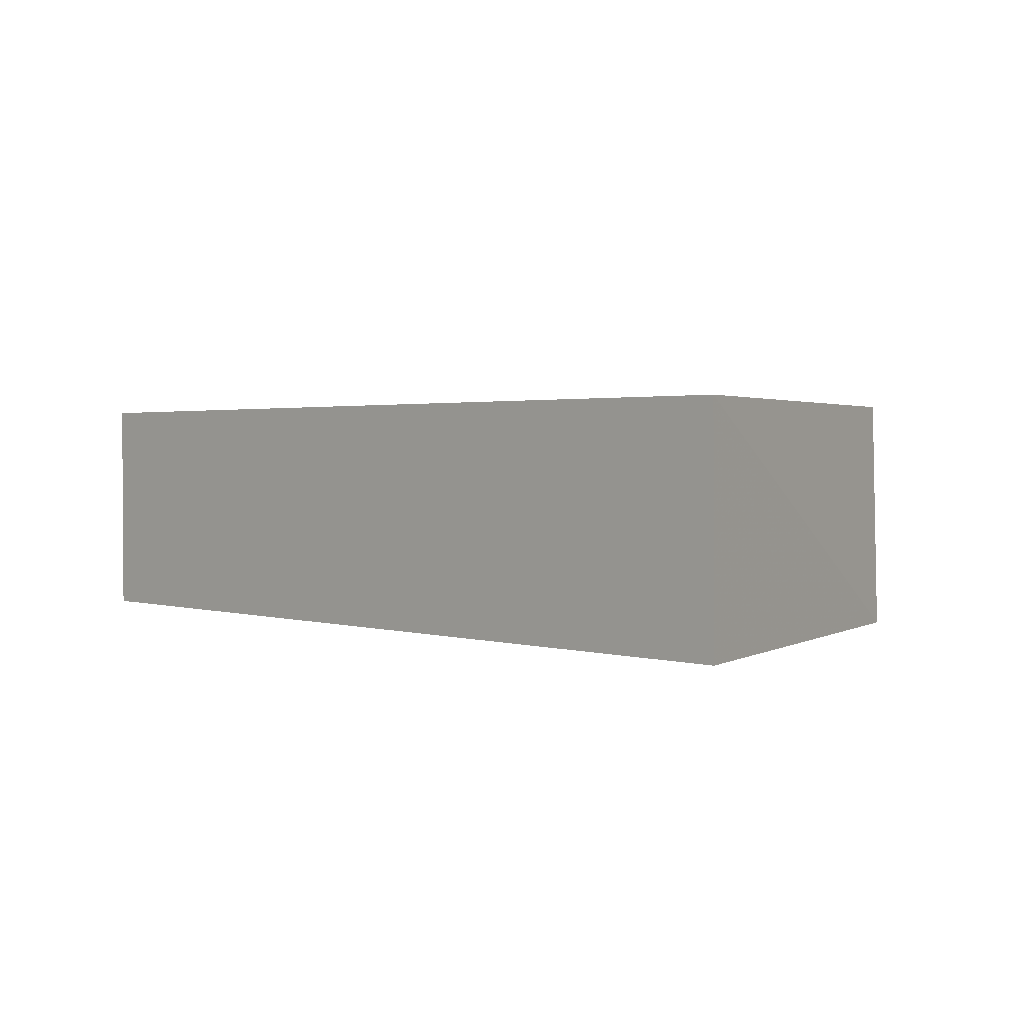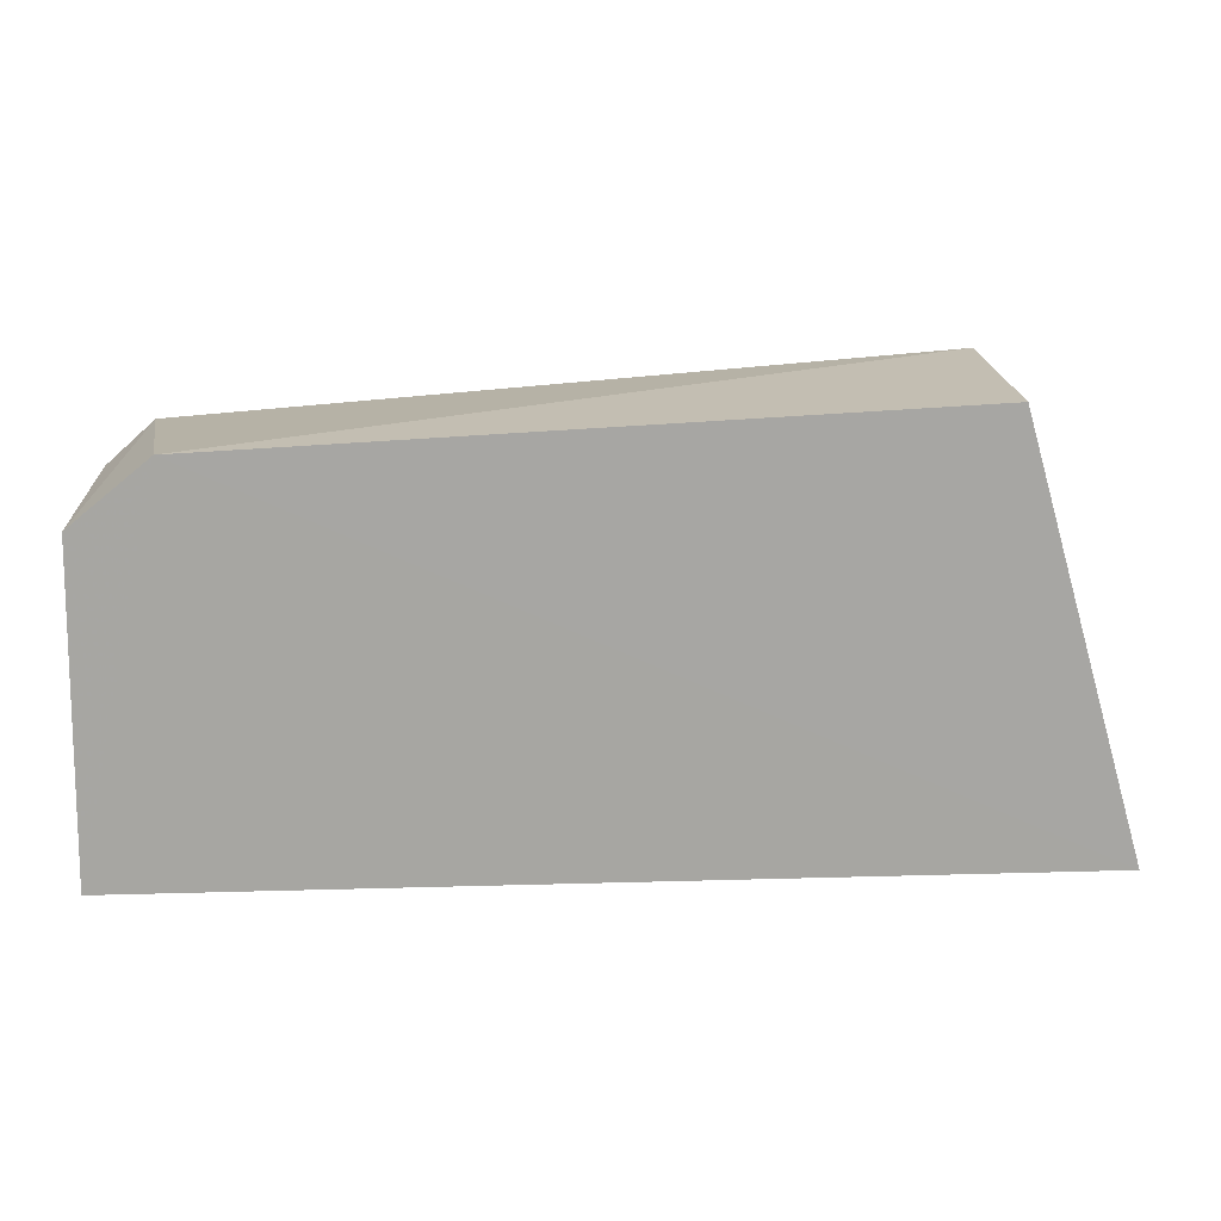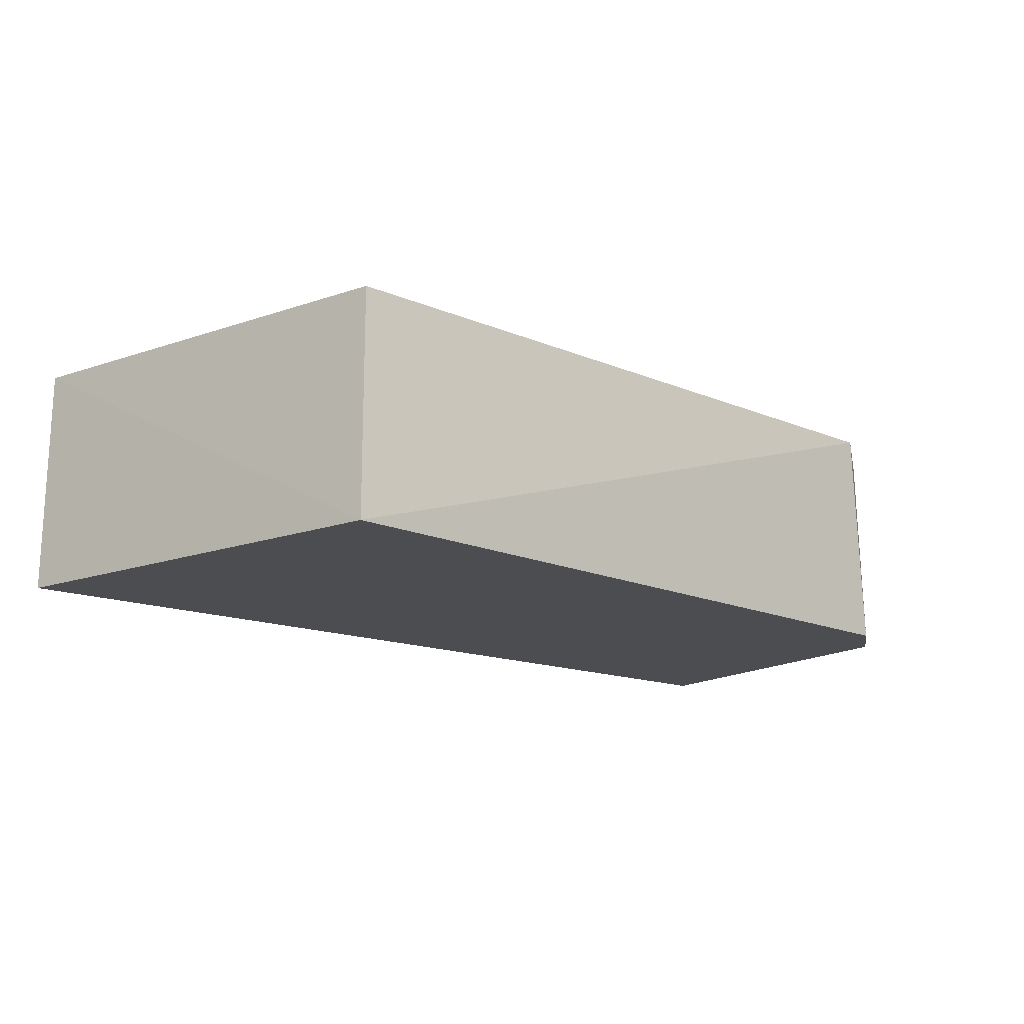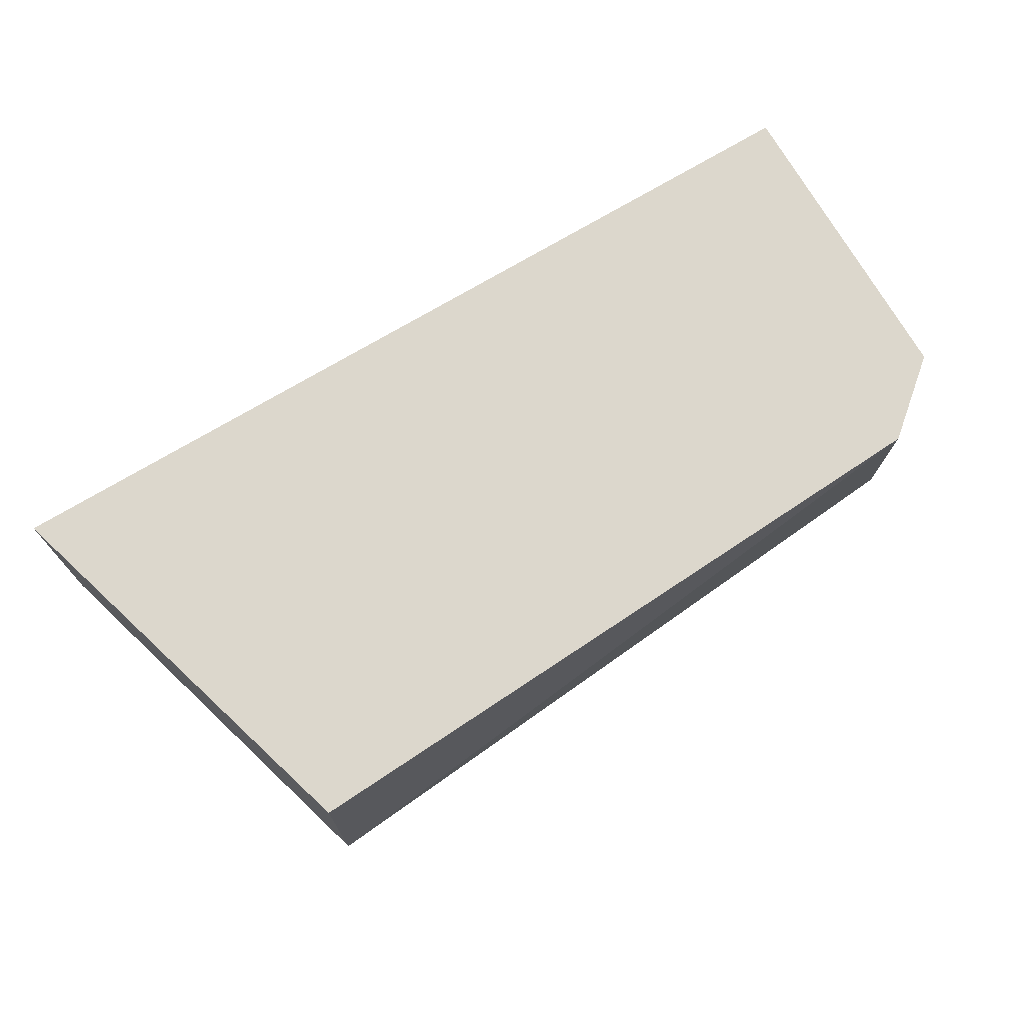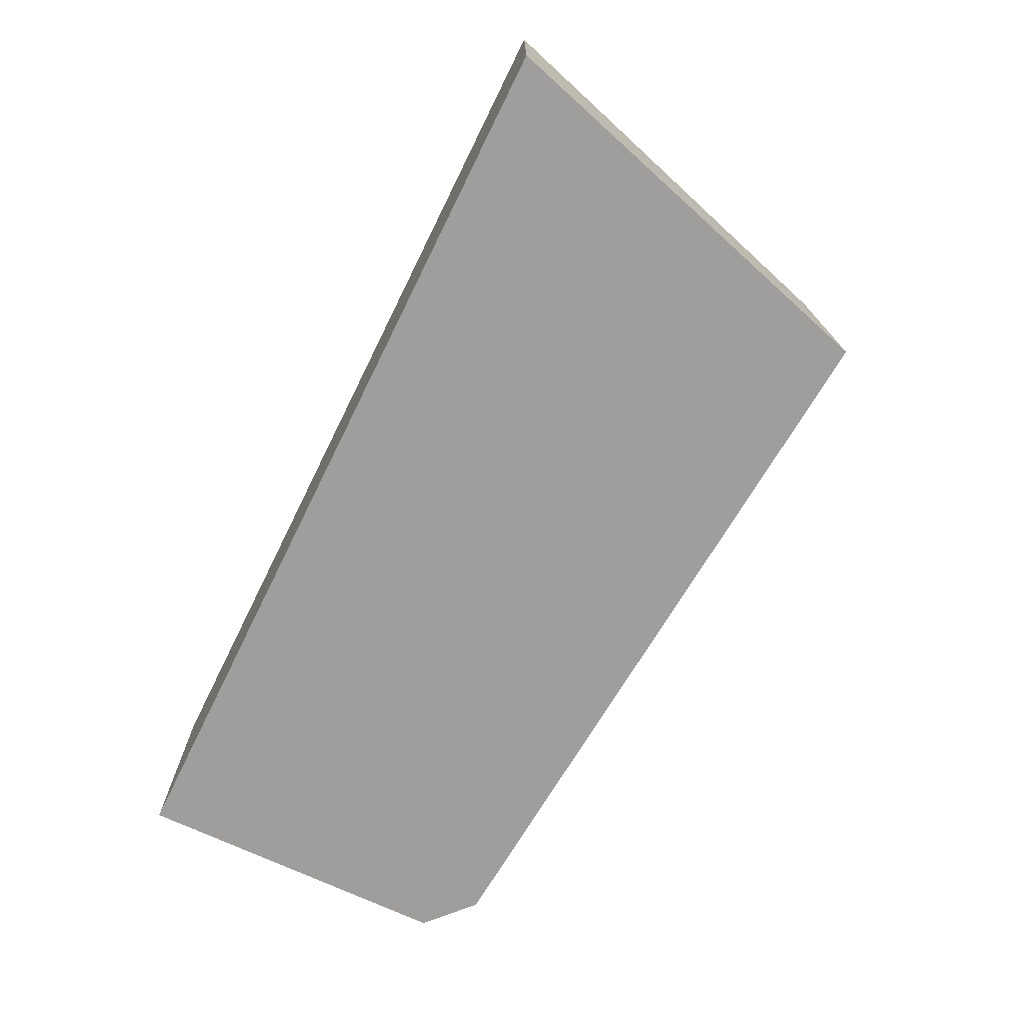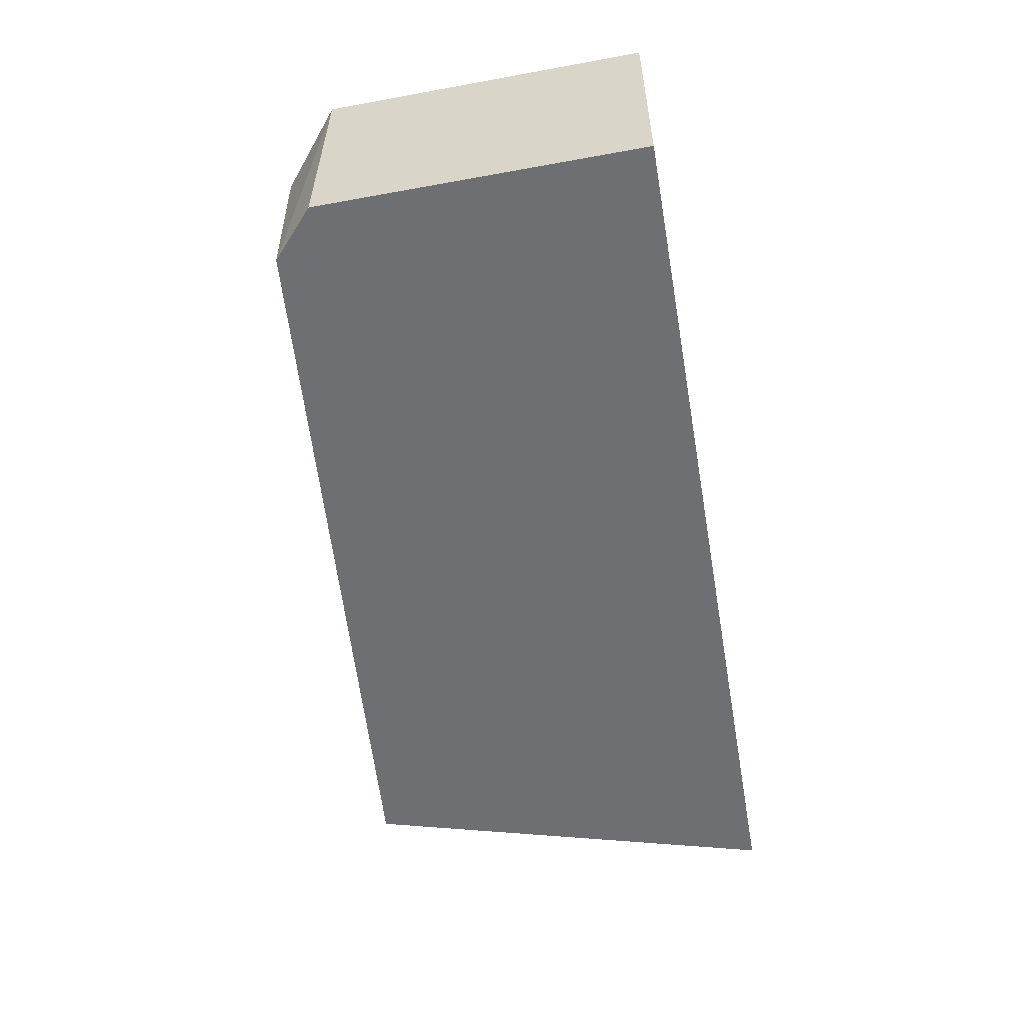
<metadata>
{"format":"obj","ext":"obj","renderer":"f3d","projection":"perspective","resolution":1024,"background":"white","views":[{"elev":1.9,"azim":-134.7,"up":"+Y"},{"elev":16.4,"azim":176.5,"up":"+Z"},{"elev":-15.9,"azim":-38.3,"up":"+Y"},{"elev":72.9,"azim":-30.9,"up":"+Y"},{"elev":-71.2,"azim":-116.3,"up":"+Y"},{"elev":-54.6,"azim":100.0,"up":"+Y"}]}
</metadata>
<code>
v 0.1506 -0.01139 0.1148
v 0.1524 -0.01159 0.007557
v 0.1524 0.06417 0.007557
v -0.1115 0.06429 0.1461
v -0.1521 -0.01209 0.007648
v 0.1251 0.06404 0.1345
v 0.1507 0.06397 0.1136
v -0.1127 -0.01178 0.1479
v -0.1515 0.06466 0.007647
v 0.1346 -0.01137 0.1291
f 7 1 2
f 7 2 3
f 7 3 6
f 8 6 4
f 8 5 2
f 8 2 1
f 9 3 2
f 9 2 5
f 9 6 3
f 9 4 6
f 9 8 4
f 9 5 8
f 10 7 6
f 10 1 7
f 10 8 1
f 10 6 8

</code>
